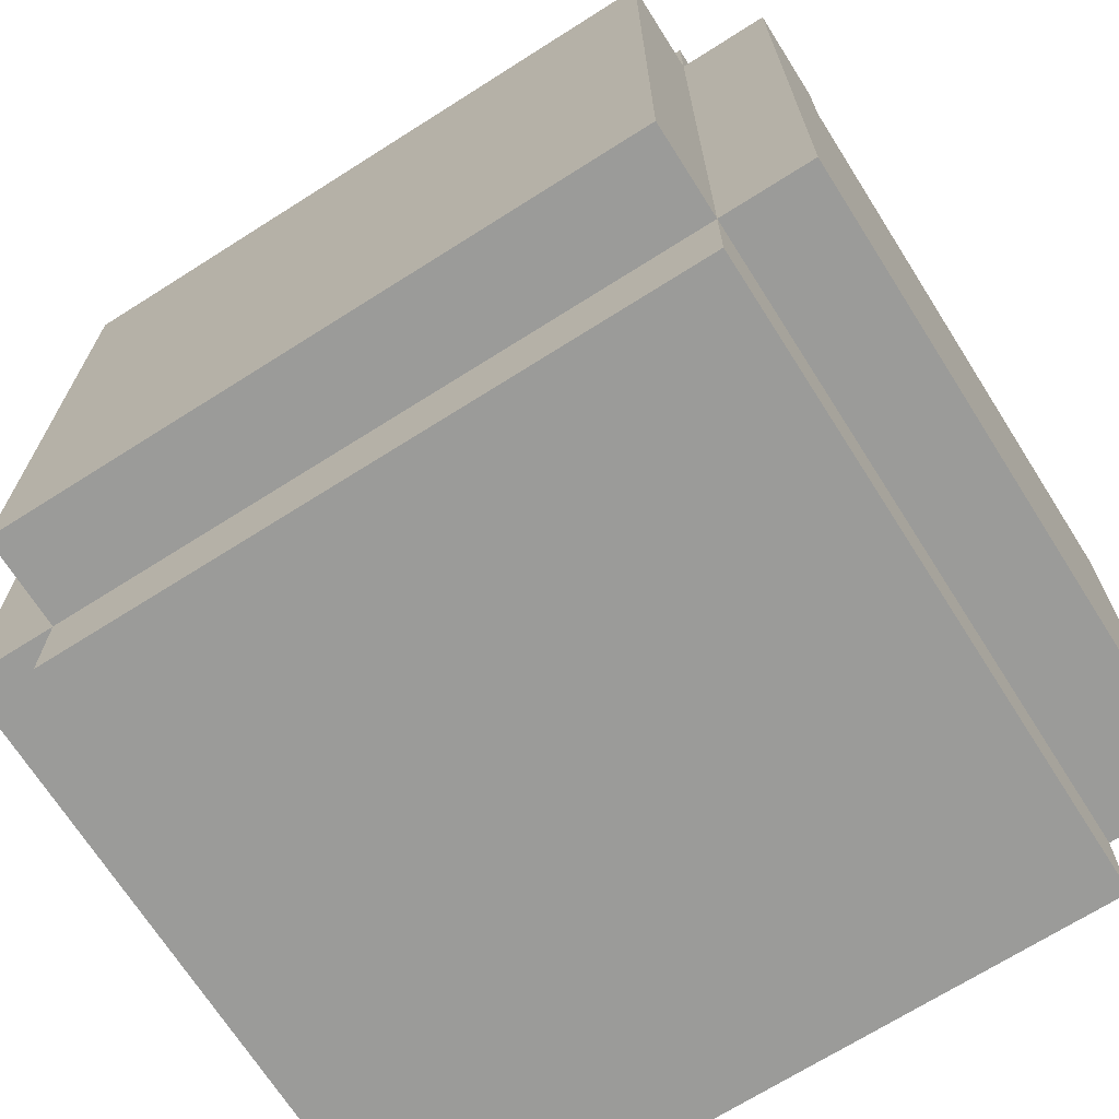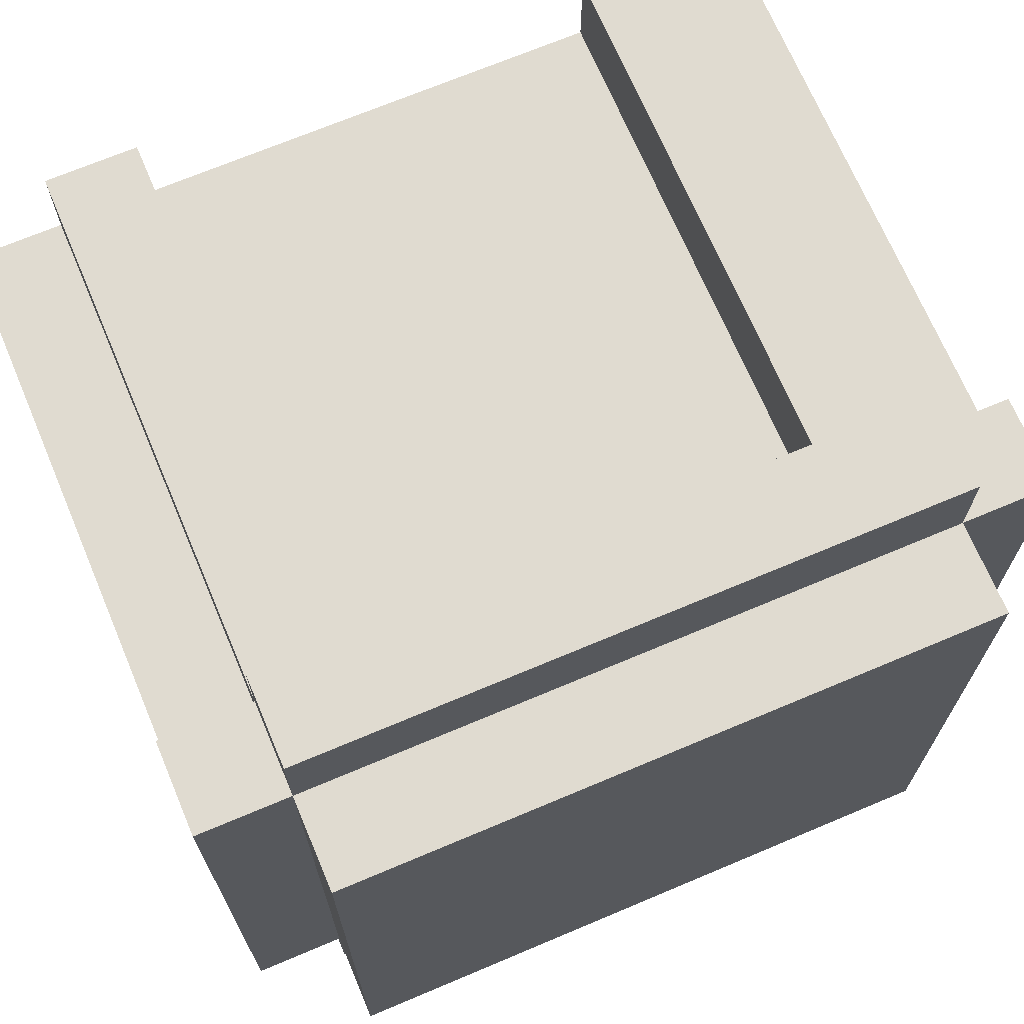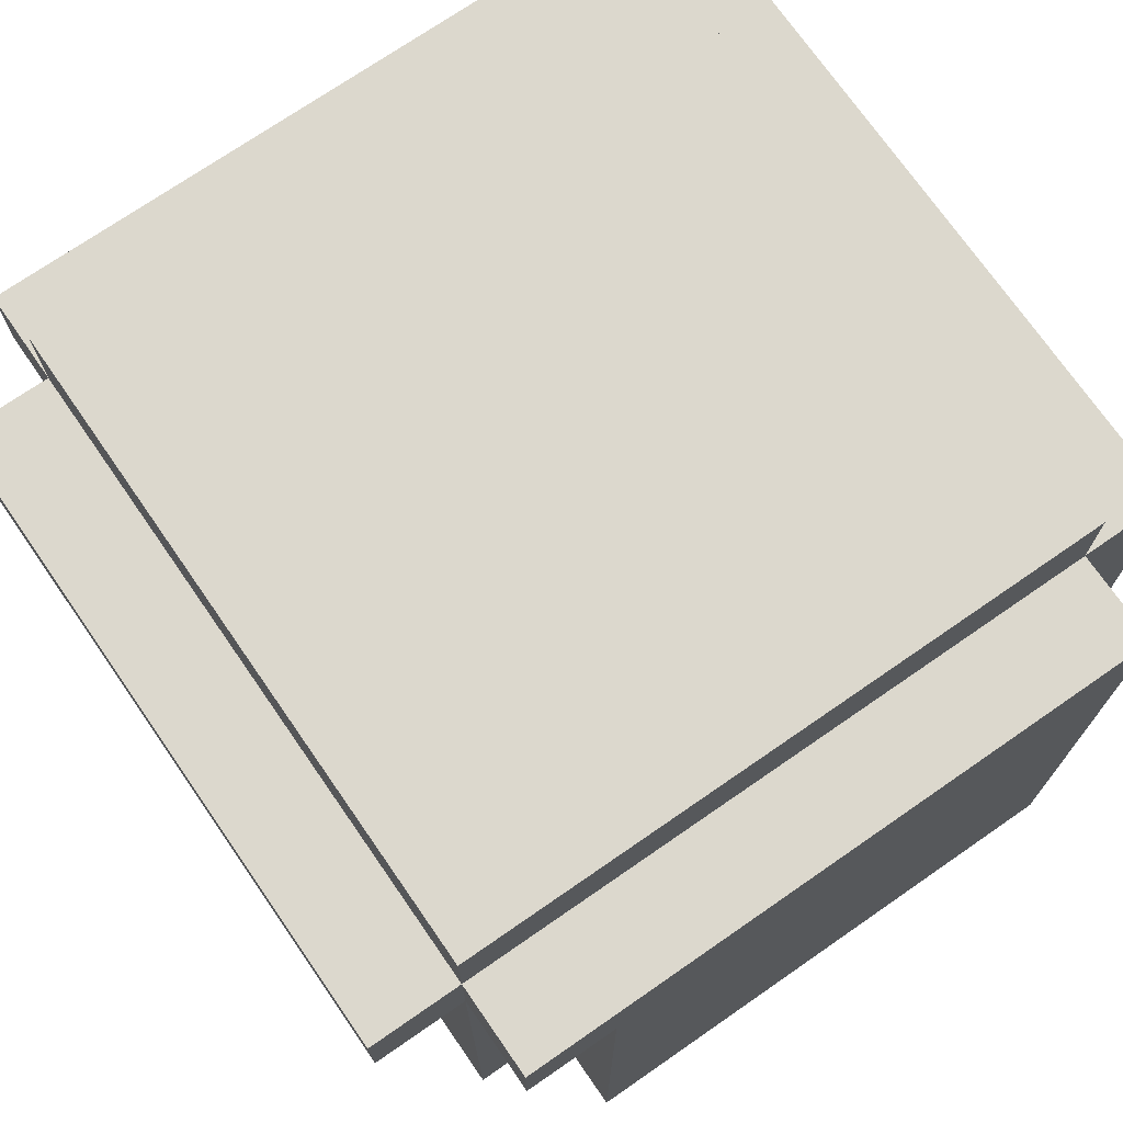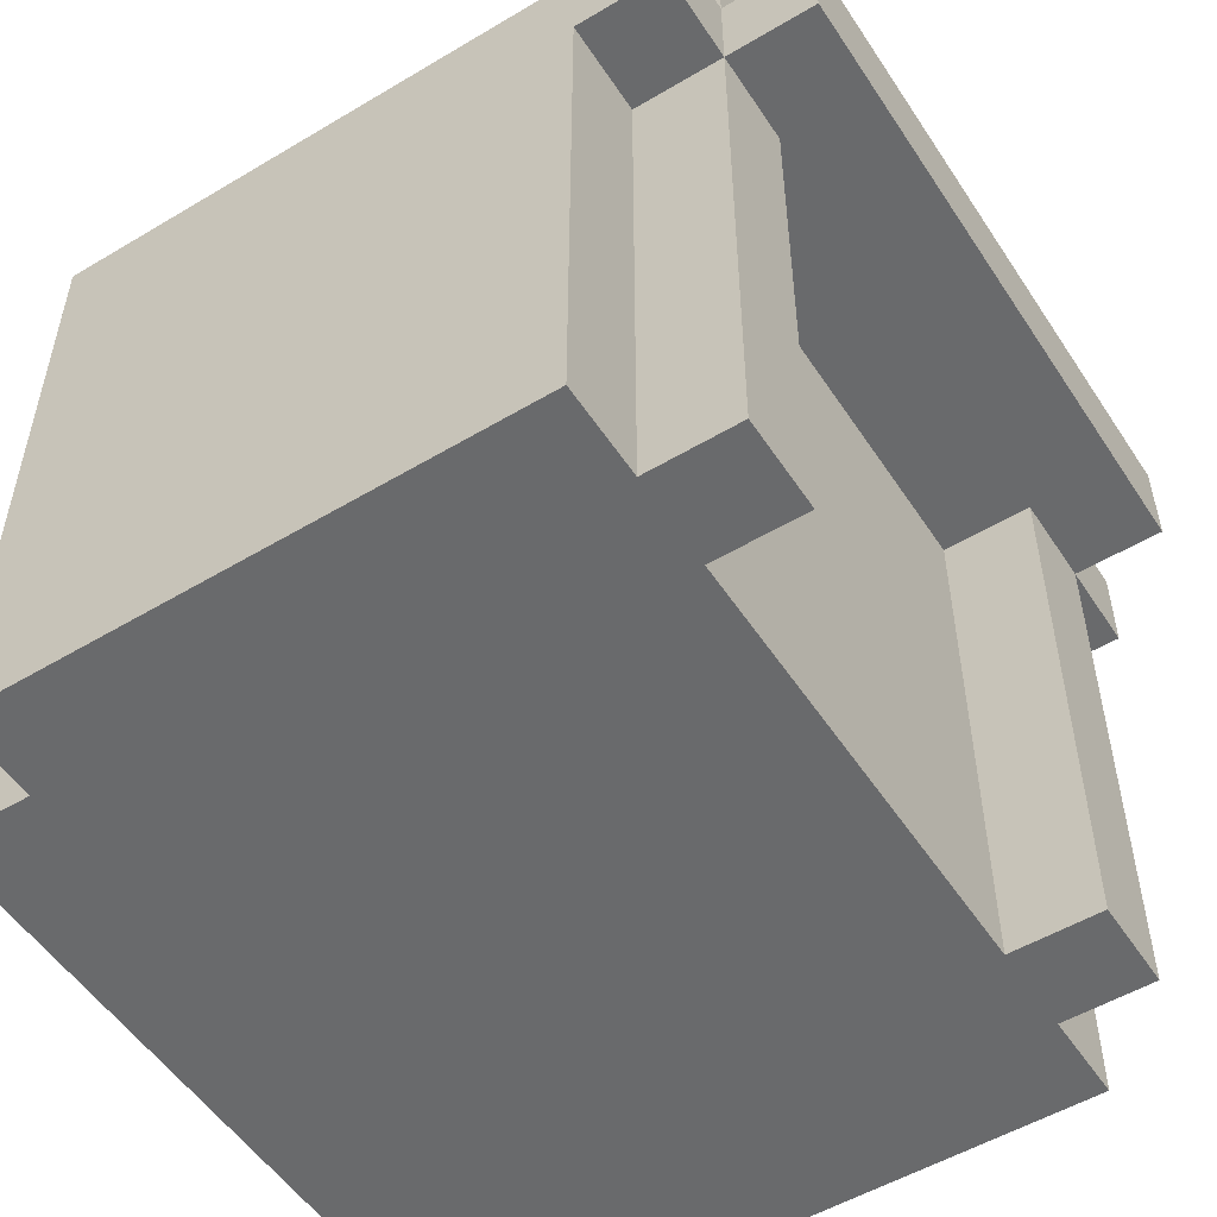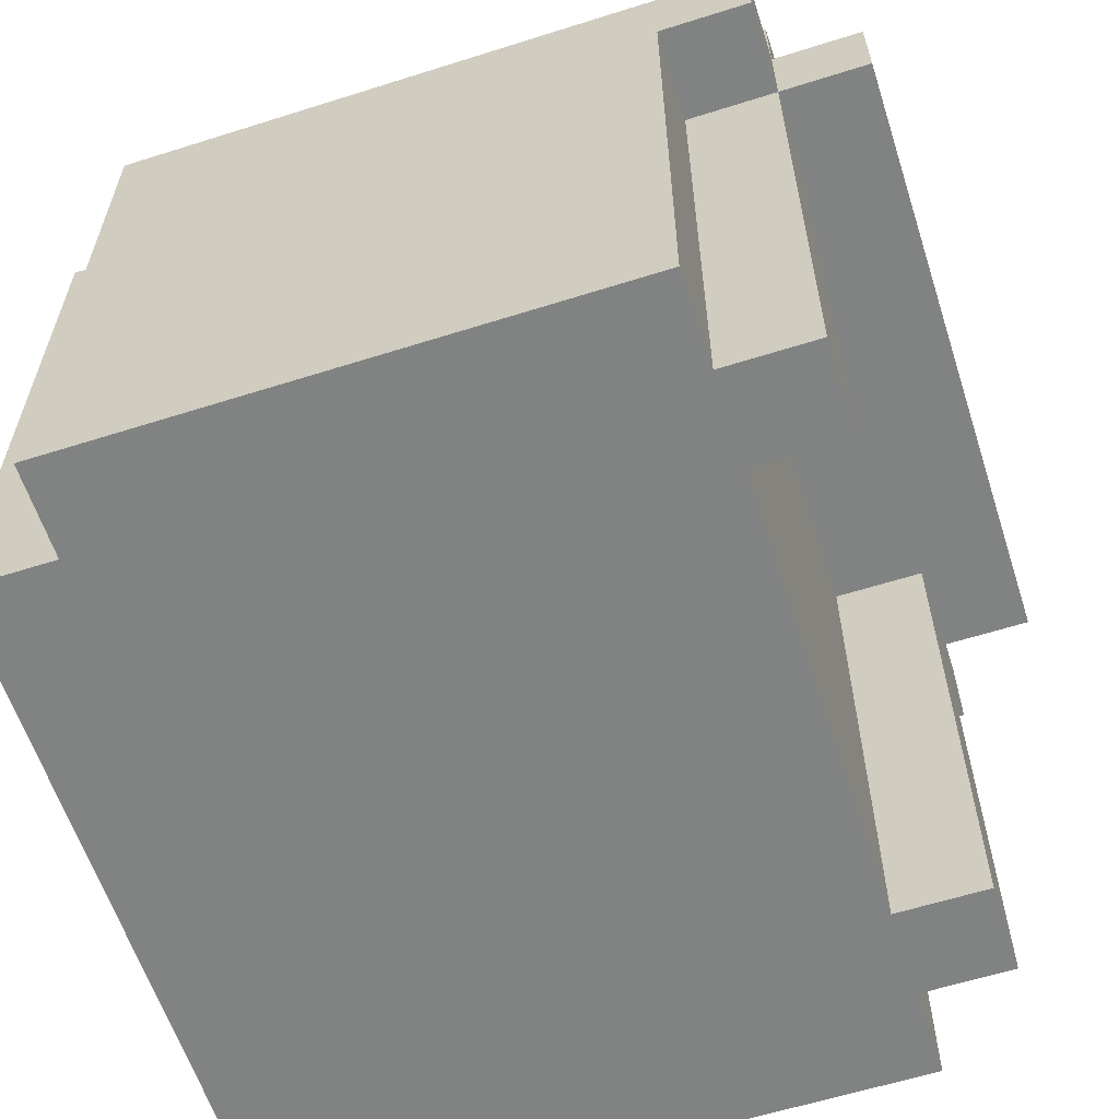
<metadata>
{"format":"obj","ext":"obj","renderer":"f3d","projection":"perspective","resolution":1024,"background":"white","views":[{"elev":-69.6,"azim":-147.6,"up":"+Z"},{"elev":69.8,"azim":157.1,"up":"+Z"},{"elev":72.6,"azim":55.3,"up":"+Y"},{"elev":-52.9,"azim":-57.4,"up":"+Y"},{"elev":-60.6,"azim":-72.1,"up":"+Y"}]}
</metadata>
<code>
o
v -0.5 0 0.3
v -0.5 0 0.2
v -0.5 0 -0.2
v -0.5 0 -0.3
v -0.5 0.1 0.3
v -0.5 0.1 0.2
v -0.5 0.1 -0.2
v -0.5 0.1 -0.3
v -0.5 0.6 0.4
v -0.5 0.6 0.3
v -0.5 0.6 0.2
v -0.5 0.6 -0.1
v -0.5 0.7 0.4
v -0.5 0.7 0.3
v -0.5 0.7 0.2
v -0.5 0.7 -0.1
v -0.5 0.7 -0.2
v -0.5 0.7 -0.3
v -0.4 0 0.4
v -0.4 0 0.3
v -0.4 0 -0.3
v -0.4 0 -0.4
v -0.4 0.1 0.4
v -0.4 0.1 0.3
v -0.4 0.1 -0.3
v -0.4 0.1 -0.4
v -0.4 0.6 0.5
v -0.4 0.6 0.4
v -0.4 0.6 0.3
v -0.4 0.7 0.5
v -0.4 0.7 0.4
v -0.4 0.7 0.3
v -0.4 0.7 0.2
v -0.4 0.7 -0.1
v -0.4 0.7 -0.2
v -0.4 0.7 -0.3
v -0.4 0.7 -0.4
v -0.4 0.8 0.4
v -0.4 0.8 0.3
v -0.4 0.8 0.2
v -0.4 0.8 -0.1
v -0.4 0.8 -0.2
v -0.4 0.8 -0.3
v 0.2 0 0.4
v 0.2 0 0.3
v 0.2 0.1 0.4
v 0.2 0.1 0.3
v 0.2 0.2 0.3
v 0.2 0.3 0.3
v 0.2 0.4 0.3
v 0.2 0.5 0.3
v 0.2 0.6 0.4
v 0.2 0.6 0.3
v -0.3 0 0.4
v -0.3 0 0.3
v -0.3 0.1 0.4
v -0.3 0.1 0.3
v -0.3 0.2 0.3
v -0.3 0.3 0.3
v -0.3 0.4 0.3
v -0.3 0.5 0.3
v -0.3 0.6 0.4
v -0.3 0.6 0.3
v 0.3 0 0.4
v 0.3 0 0.3
v 0.3 0 -0.3
v 0.3 0 -0.4
v 0.3 0.1 0.4
v 0.3 0.1 0.3
v 0.3 0.1 -0.3
v 0.3 0.1 -0.4
v 0.3 0.6 0.5
v 0.3 0.6 0.4
v 0.3 0.6 0.3
v 0.3 0.7 0.5
v 0.3 0.7 0.4
v 0.3 0.7 0.3
v 0.3 0.7 0.2
v 0.3 0.7 -0.1
v 0.3 0.7 -0.2
v 0.3 0.7 -0.3
v 0.3 0.7 -0.4
v 0.3 0.8 0.4
v 0.3 0.8 0.3
v 0.3 0.8 0.2
v 0.3 0.8 -0.1
v 0.3 0.8 -0.2
v 0.3 0.8 -0.3
v 0.4 0 0.3
v 0.4 0 0.2
v 0.4 0 -0.2
v 0.4 0 -0.3
v 0.4 0.1 0.3
v 0.4 0.1 0.2
v 0.4 0.1 -0.2
v 0.4 0.1 -0.3
v 0.4 0.6 0.4
v 0.4 0.6 0.3
v 0.4 0.6 0.2
v 0.4 0.6 -0.1
v 0.4 0.7 0.4
v 0.4 0.7 0.3
v 0.4 0.7 0.2
v 0.4 0.7 -0.1
v 0.4 0.7 -0.2
v 0.4 0.7 -0.3
v -0.4 0.6 0.5
v -0.4 0.7 0.5
v -0.3 0.6 0.5
v -0.3 0.7 0.5
v -0.2 0.6 0.5
v -0.2 0.7 0.5
v 0.1 0.6 0.5
v 0.1 0.7 0.5
v 0.2 0.6 0.5
v 0.2 0.7 0.5
v 0.3 0.6 0.5
v 0.3 0.7 0.5
v -0.5 0.6 0.4
v -0.5 0.7 0.4
v -0.4 0 0.4
v -0.4 0.1 0.4
v -0.4 0.6 0.4
v -0.4 0.7 0.4
v -0.4 0.8 0.4
v -0.3 0 0.4
v -0.3 0.1 0.4
v -0.3 0.6 0.4
v -0.3 0.7 0.4
v -0.3 0.8 0.4
v -0.2 0.7 0.4
v -0.2 0.8 0.4
v 0.1 0.7 0.4
v 0.1 0.8 0.4
v 0.2 0 0.4
v 0.2 0.1 0.4
v 0.2 0.6 0.4
v 0.2 0.7 0.4
v 0.2 0.8 0.4
v 0.3 0 0.4
v 0.3 0.1 0.4
v 0.3 0.6 0.4
v 0.3 0.7 0.4
v 0.3 0.8 0.4
v 0.4 0.6 0.4
v 0.4 0.7 0.4
v -0.5 0 0.3
v -0.5 0.1 0.3
v -0.5 0.6 0.3
v -0.4 0 0.3
v -0.4 0.1 0.3
v -0.4 0.6 0.3
v -0.3 0 0.3
v -0.3 0.1 0.3
v -0.3 0.2 0.3
v -0.3 0.3 0.3
v -0.3 0.4 0.3
v -0.3 0.5 0.3
v -0.3 0.6 0.3
v -0.2 0 0.3
v -0.2 0.1 0.3
v -0.2 0.2 0.3
v -0.2 0.3 0.3
v -0.2 0.4 0.3
v -0.2 0.5 0.3
v -0.2 0.6 0.3
v -0.1 0.1 0.3
v -0.1 0.2 0.3
v -0.1 0.4 0.3
v -0.1 0.5 0.3
v 0 0.1 0.3
v 0 0.2 0.3
v 0 0.4 0.3
v 0 0.5 0.3
v 0.1 0 0.3
v 0.1 0.1 0.3
v 0.1 0.2 0.3
v 0.1 0.3 0.3
v 0.1 0.4 0.3
v 0.1 0.5 0.3
v 0.1 0.6 0.3
v 0.2 0 0.3
v 0.2 0.1 0.3
v 0.2 0.2 0.3
v 0.2 0.3 0.3
v 0.2 0.4 0.3
v 0.2 0.5 0.3
v 0.2 0.6 0.3
v 0.3 0 0.3
v 0.3 0.1 0.3
v 0.3 0.6 0.3
v 0.4 0 0.3
v 0.4 0.1 0.3
v 0.4 0.6 0.3
v -0.5 0 -0.3
v -0.5 0.1 -0.3
v -0.5 0.7 -0.3
v -0.4 0 -0.3
v -0.4 0.1 -0.3
v -0.4 0.7 -0.3
v -0.4 0.8 -0.3
v -0.3 0.7 -0.3
v -0.3 0.8 -0.3
v -0.2 0.7 -0.3
v -0.2 0.8 -0.3
v 0.1 0.7 -0.3
v 0.1 0.8 -0.3
v 0.2 0.7 -0.3
v 0.2 0.8 -0.3
v 0.3 0 -0.3
v 0.3 0.1 -0.3
v 0.3 0.7 -0.3
v 0.3 0.8 -0.3
v 0.4 0 -0.3
v 0.4 0.1 -0.3
v 0.4 0.7 -0.3
v -0.4 0 -0.4
v -0.4 0.1 -0.4
v -0.4 0.7 -0.4
v -0.3 0 -0.4
v -0.3 0.1 -0.4
v -0.3 0.7 -0.4
v -0.2 0.6 -0.4
v -0.2 0.7 -0.4
v 0.1 0.6 -0.4
v 0.1 0.7 -0.4
v 0.2 0 -0.4
v 0.2 0.1 -0.4
v 0.2 0.7 -0.4
v 0.3 0 -0.4
v 0.3 0.1 -0.4
v 0.3 0.7 -0.4
v -0.4 0 0.4
v -0.3 0 0.4
v 0.2 0 0.4
v 0.3 0 0.4
v -0.5 0 0.3
v -0.4 0 0.3
v -0.3 0 0.3
v -0.2 0 0.3
v 0.1 0 0.3
v 0.2 0 0.3
v 0.3 0 0.3
v 0.4 0 0.3
v -0.5 0 0.2
v -0.4 0 0.2
v -0.3 0 0.2
v -0.2 0 0.2
v 0.1 0 0.2
v 0.2 0 0.2
v 0.3 0 0.2
v 0.4 0 0.2
v -0.5 0 -0.2
v -0.4 0 -0.2
v 0.3 0 -0.2
v 0.4 0 -0.2
v -0.5 0 -0.3
v -0.4 0 -0.3
v -0.3 0 -0.3
v 0.2 0 -0.3
v 0.3 0 -0.3
v 0.4 0 -0.3
v -0.4 0 -0.4
v -0.3 0 -0.4
v 0.2 0 -0.4
v 0.3 0 -0.4
v -0.4 0.6 0.5
v -0.3 0.6 0.5
v -0.2 0.6 0.5
v 0.1 0.6 0.5
v 0.2 0.6 0.5
v 0.3 0.6 0.5
v -0.5 0.6 0.4
v -0.4 0.6 0.4
v -0.3 0.6 0.4
v -0.2 0.6 0.4
v 0.1 0.6 0.4
v 0.2 0.6 0.4
v 0.3 0.6 0.4
v 0.4 0.6 0.4
v -0.5 0.6 0.3
v -0.4 0.6 0.3
v -0.3 0.6 0.3
v -0.2 0.6 0.3
v 0.1 0.6 0.3
v 0.2 0.6 0.3
v 0.3 0.6 0.3
v 0.4 0.6 0.3
v -0.4 0.7 0.5
v -0.3 0.7 0.5
v -0.2 0.7 0.5
v 0.1 0.7 0.5
v 0.2 0.7 0.5
v 0.3 0.7 0.5
v -0.5 0.7 0.4
v -0.4 0.7 0.4
v -0.3 0.7 0.4
v -0.2 0.7 0.4
v 0.1 0.7 0.4
v 0.2 0.7 0.4
v 0.3 0.7 0.4
v 0.4 0.7 0.4
v -0.5 0.7 0.3
v -0.4 0.7 0.3
v 0.3 0.7 0.3
v 0.4 0.7 0.3
v -0.5 0.7 0.2
v -0.4 0.7 0.2
v 0.3 0.7 0.2
v 0.4 0.7 0.2
v -0.5 0.7 -0.1
v -0.4 0.7 -0.1
v 0.3 0.7 -0.1
v 0.4 0.7 -0.1
v -0.5 0.7 -0.2
v -0.4 0.7 -0.2
v 0.3 0.7 -0.2
v 0.4 0.7 -0.2
v -0.5 0.7 -0.3
v -0.4 0.7 -0.3
v -0.3 0.7 -0.3
v -0.2 0.7 -0.3
v 0.1 0.7 -0.3
v 0.2 0.7 -0.3
v 0.3 0.7 -0.3
v 0.4 0.7 -0.3
v -0.4 0.7 -0.4
v -0.3 0.7 -0.4
v -0.2 0.7 -0.4
v 0.1 0.7 -0.4
v 0.2 0.7 -0.4
v 0.3 0.7 -0.4
v -0.4 0.8 0.4
v -0.3 0.8 0.4
v -0.2 0.8 0.4
v 0.1 0.8 0.4
v 0.2 0.8 0.4
v 0.3 0.8 0.4
v -0.4 0.8 0.3
v -0.3 0.8 0.3
v -0.2 0.8 0.3
v 0.1 0.8 0.3
v 0.2 0.8 0.3
v 0.3 0.8 0.3
v -0.4 0.8 0.2
v -0.3 0.8 0.2
v 0.2 0.8 0.2
v 0.3 0.8 0.2
v -0.4 0.8 -0.1
v -0.3 0.8 -0.1
v 0.2 0.8 -0.1
v 0.3 0.8 -0.1
v -0.4 0.8 -0.2
v -0.3 0.8 -0.2
v -0.2 0.8 -0.2
v 0.1 0.8 -0.2
v 0.2 0.8 -0.2
v 0.3 0.8 -0.2
v -0.4 0.8 -0.3
v -0.3 0.8 -0.3
v -0.2 0.8 -0.3
v 0.1 0.8 -0.3
v 0.2 0.8 -0.3
v 0.3 0.8 -0.3
f 5 2 1
f 6 3 2
f 6 2 5
f 7 4 3
f 7 3 6
f 8 4 7
f 10 6 5
f 11 7 6
f 11 6 10
f 12 7 11
f 13 10 9
f 14 11 10
f 14 10 13
f 15 12 11
f 15 11 14
f 16 7 12
f 16 12 15
f 17 8 7
f 17 7 16
f 18 8 17
f 23 20 19
f 24 20 23
f 25 22 21
f 26 22 25
f 28 24 23
f 29 24 28
f 30 28 27
f 31 28 30
f 36 26 25
f 37 26 36
f 38 32 31
f 39 33 32
f 39 32 38
f 40 34 33
f 40 33 39
f 41 35 34
f 41 34 40
f 42 36 35
f 42 35 41
f 43 36 42
f 46 45 44
f 47 45 46
f 48 47 46
f 49 48 46
f 50 49 46
f 51 50 46
f 52 51 46
f 53 51 52
f 54 55 56
f 56 55 57
f 56 57 58
f 56 58 59
f 56 59 60
f 56 60 61
f 56 61 62
f 62 61 63
f 64 65 68
f 68 65 69
f 66 67 70
f 70 67 71
f 68 69 73
f 73 69 74
f 72 73 75
f 75 73 76
f 70 71 81
f 81 71 82
f 76 77 83
f 77 78 84
f 83 77 84
f 78 79 85
f 84 78 85
f 79 80 86
f 85 79 86
f 80 81 87
f 86 80 87
f 87 81 88
f 89 90 93
f 90 91 94
f 93 90 94
f 91 92 95
f 94 91 95
f 95 92 96
f 93 94 98
f 94 95 99
f 98 94 99
f 99 95 100
f 97 98 101
f 98 99 102
f 101 98 102
f 99 100 103
f 102 99 103
f 100 95 104
f 103 100 104
f 95 96 105
f 104 95 105
f 105 96 106
f 109 108 107
f 110 108 109
f 111 110 109
f 112 110 111
f 113 112 111
f 114 112 113
f 115 114 113
f 116 114 115
f 117 116 115
f 118 116 117
f 123 120 119
f 124 120 123
f 126 122 121
f 127 123 122
f 127 122 126
f 128 123 127
f 129 125 124
f 130 125 129
f 131 130 129
f 132 130 131
f 133 132 131
f 134 132 133
f 138 134 133
f 139 134 138
f 140 136 135
f 141 137 136
f 141 136 140
f 142 137 141
f 143 139 138
f 144 139 143
f 145 143 142
f 146 143 145
f 150 148 147
f 151 149 148
f 151 148 150
f 152 149 151
f 160 154 153
f 161 155 154
f 161 154 160
f 162 156 155
f 162 155 161
f 163 157 156
f 163 156 162
f 164 158 157
f 164 157 163
f 165 159 158
f 165 158 164
f 166 159 165
f 167 161 160
f 167 162 161
f 167 163 162
f 168 163 167
f 169 164 163
f 169 166 165
f 169 165 164
f 170 166 169
f 171 168 167
f 171 167 160
f 172 163 168
f 172 168 171
f 173 170 169
f 173 169 163
f 174 166 170
f 174 170 173
f 175 171 160
f 176 172 171
f 176 171 175
f 177 163 172
f 177 172 176
f 178 173 163
f 178 163 177
f 179 174 173
f 179 173 178
f 180 166 174
f 180 174 179
f 181 166 180
f 182 176 175
f 183 177 176
f 183 176 182
f 184 178 177
f 184 177 183
f 185 179 178
f 185 178 184
f 186 180 179
f 186 179 185
f 187 181 180
f 187 180 186
f 188 181 187
f 192 190 189
f 193 191 190
f 193 190 192
f 194 191 193
f 195 196 198
f 196 197 199
f 198 196 199
f 199 197 200
f 200 201 202
f 202 201 203
f 202 203 204
f 204 203 205
f 204 205 206
f 206 205 207
f 206 207 208
f 208 207 209
f 208 209 212
f 212 209 213
f 210 211 214
f 211 212 215
f 214 211 215
f 215 212 216
f 217 218 220
f 218 219 221
f 220 218 221
f 221 219 222
f 221 222 223
f 223 222 224
f 221 223 225
f 223 224 225
f 225 224 226
f 220 221 227
f 221 225 228
f 227 221 228
f 225 226 228
f 228 226 229
f 227 228 230
f 228 229 231
f 230 228 231
f 231 229 232
f 238 234 233
f 239 234 238
f 242 236 235
f 243 236 242
f 245 238 237
f 246 239 238
f 246 238 245
f 247 240 239
f 247 239 246
f 248 241 240
f 248 240 247
f 249 242 241
f 249 241 248
f 250 243 242
f 250 242 249
f 251 244 243
f 251 243 250
f 252 244 251
f 253 246 245
f 254 247 246
f 254 246 253
f 254 250 249
f 254 248 247
f 254 251 250
f 254 249 248
f 255 252 251
f 255 251 254
f 256 252 255
f 257 254 253
f 258 255 254
f 258 254 257
f 259 255 258
f 260 255 259
f 261 256 255
f 261 255 260
f 262 256 261
f 263 259 258
f 264 260 259
f 264 259 263
f 265 261 260
f 265 260 264
f 266 261 265
f 274 268 267
f 275 269 268
f 275 268 274
f 276 270 269
f 276 269 275
f 277 271 270
f 277 270 276
f 278 272 271
f 278 271 277
f 279 272 278
f 281 274 273
f 282 274 281
f 283 277 276
f 283 278 277
f 283 276 275
f 284 278 283
f 285 278 284
f 286 278 285
f 287 280 279
f 288 280 287
f 289 290 296
f 290 291 297
f 296 290 297
f 291 292 298
f 297 291 298
f 292 293 299
f 298 292 299
f 293 294 300
f 299 293 300
f 300 294 301
f 295 296 303
f 303 296 304
f 301 302 305
f 305 302 306
f 303 304 307
f 307 304 308
f 305 306 309
f 309 306 310
f 307 308 311
f 311 308 312
f 309 310 313
f 313 310 314
f 311 312 315
f 315 312 316
f 313 314 317
f 317 314 318
f 315 316 319
f 319 316 320
f 317 318 325
f 325 318 326
f 320 321 327
f 321 322 328
f 327 321 328
f 322 323 329
f 328 322 329
f 323 324 330
f 329 323 330
f 324 325 331
f 330 324 331
f 331 325 332
f 333 334 339
f 334 335 340
f 339 334 340
f 335 336 341
f 340 335 341
f 336 337 342
f 341 336 342
f 337 338 343
f 342 337 343
f 343 338 344
f 339 340 345
f 341 342 346
f 345 340 346
f 340 341 346
f 342 343 346
f 343 344 347
f 346 343 347
f 347 344 348
f 345 346 349
f 346 347 349
f 347 348 349
f 349 348 350
f 350 348 351
f 351 348 352
f 349 350 353
f 350 351 354
f 353 350 354
f 354 351 355
f 355 351 356
f 351 352 357
f 356 351 357
f 357 352 358
f 353 354 359
f 354 355 360
f 359 354 360
f 355 356 361
f 360 355 361
f 356 357 362
f 361 356 362
f 357 358 363
f 362 357 363
f 363 358 364

</code>
